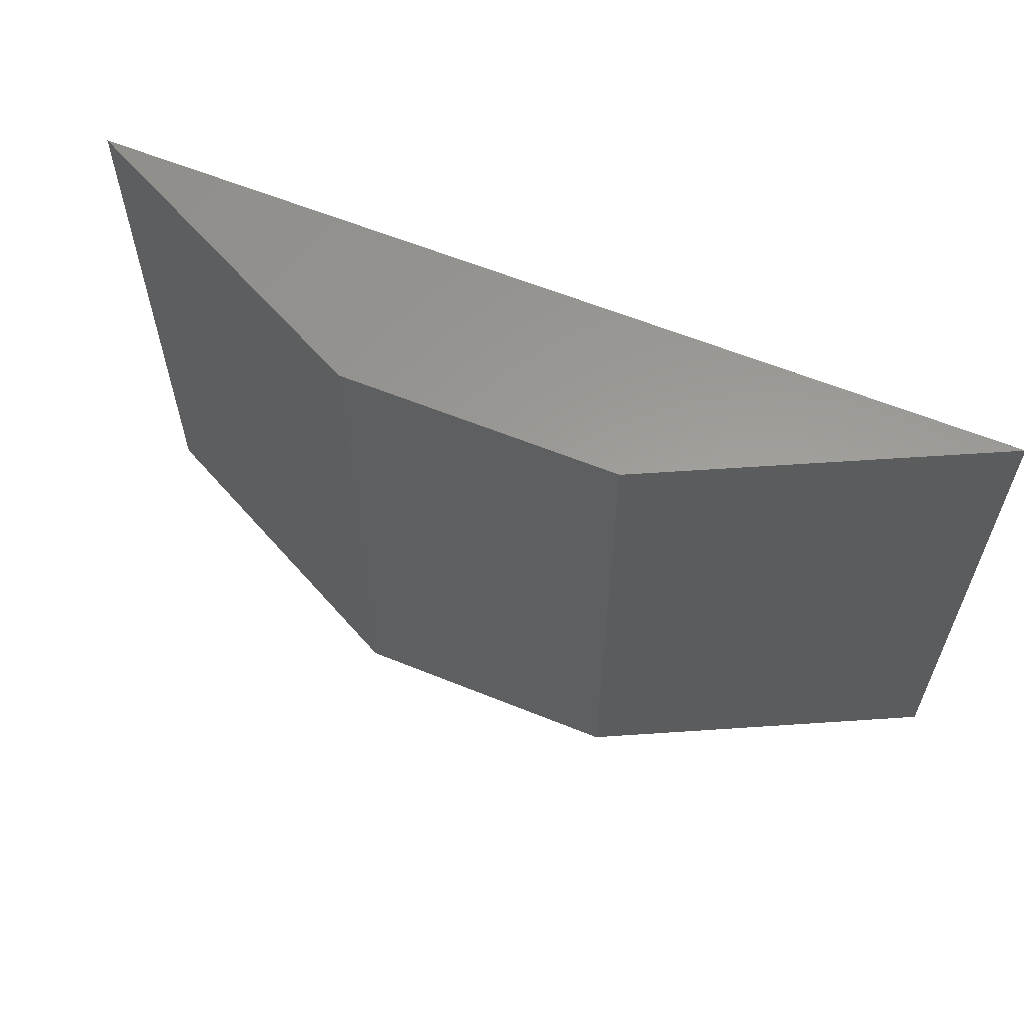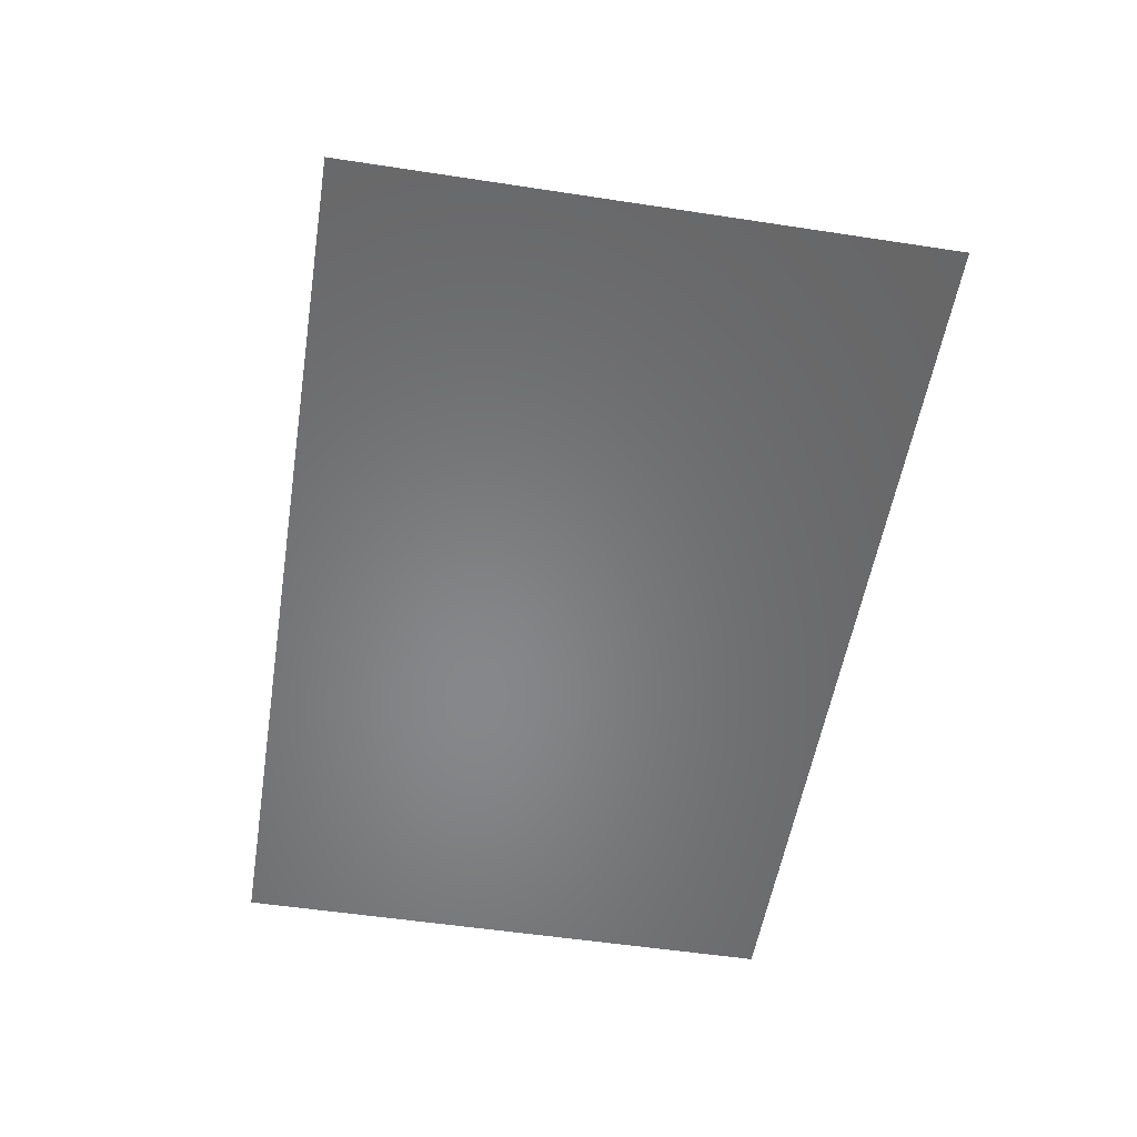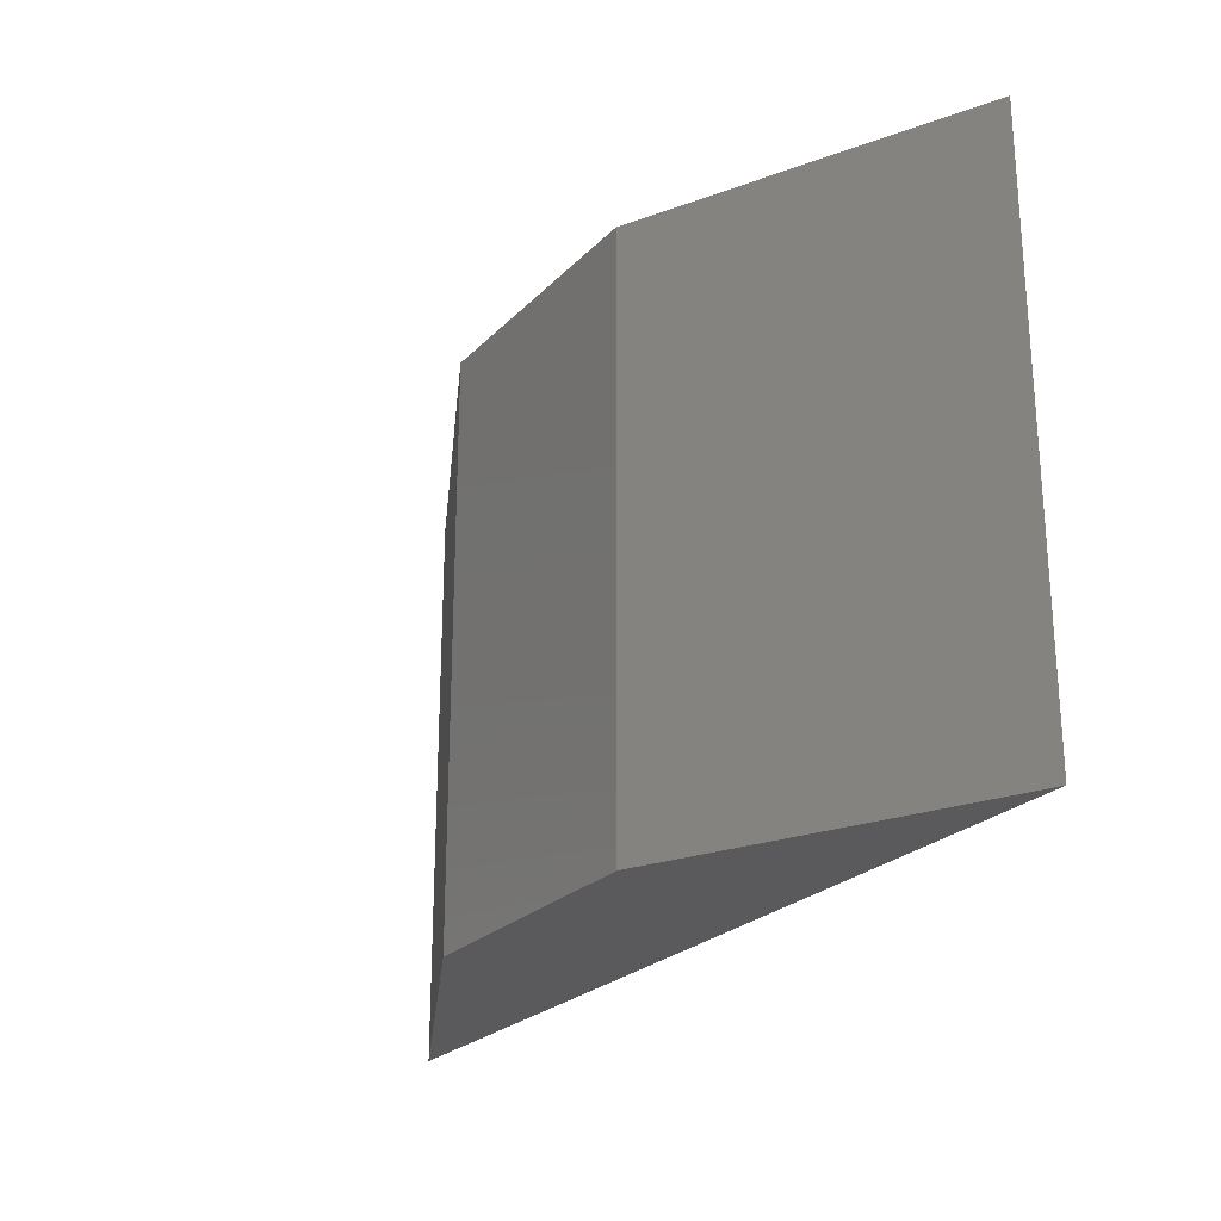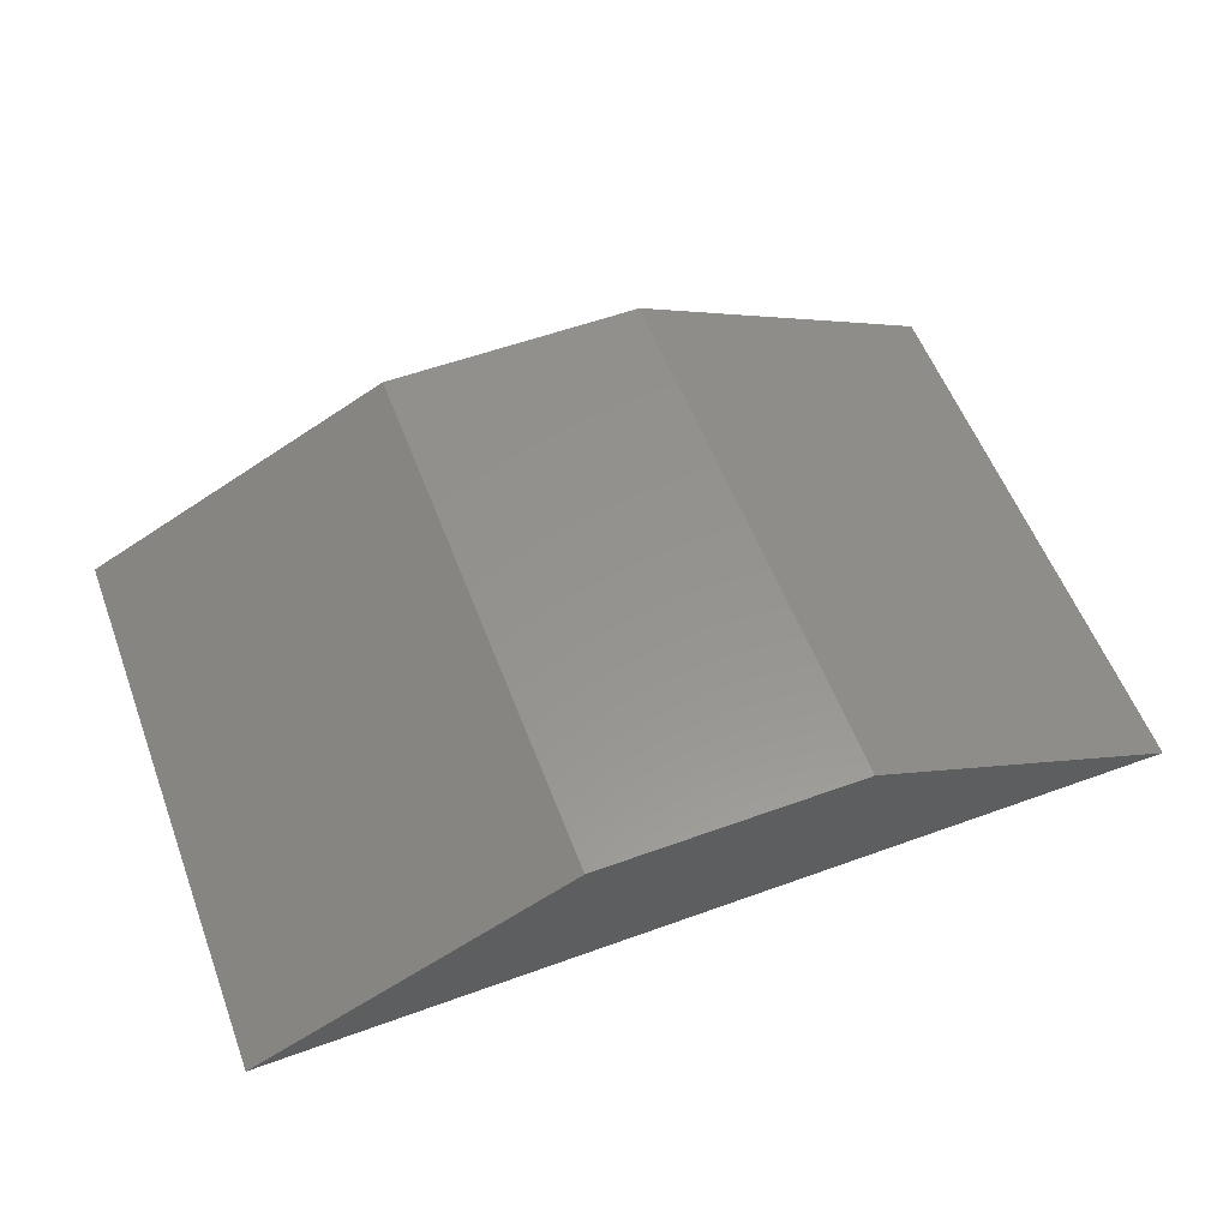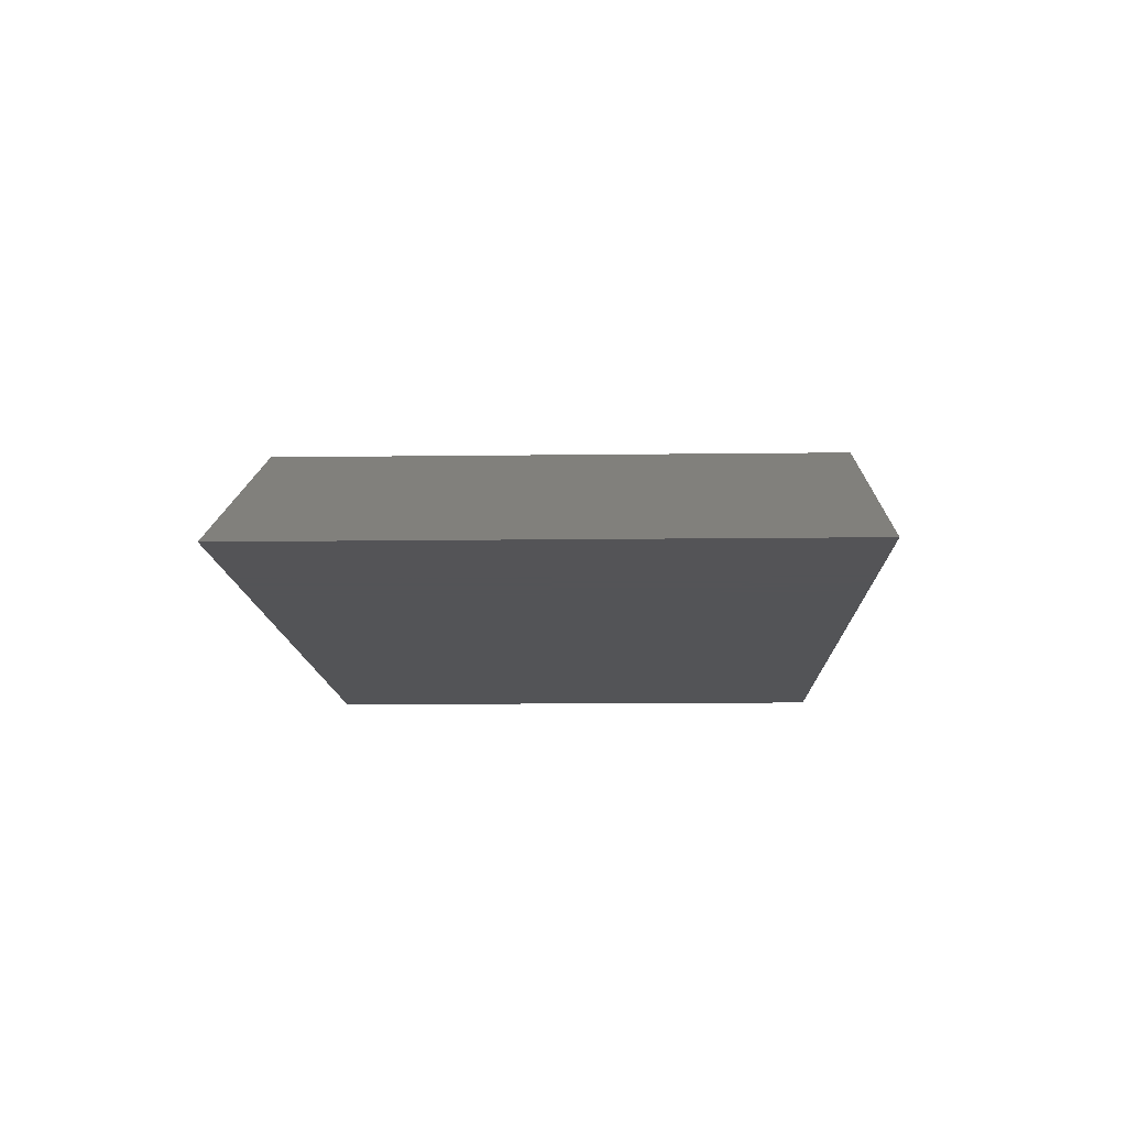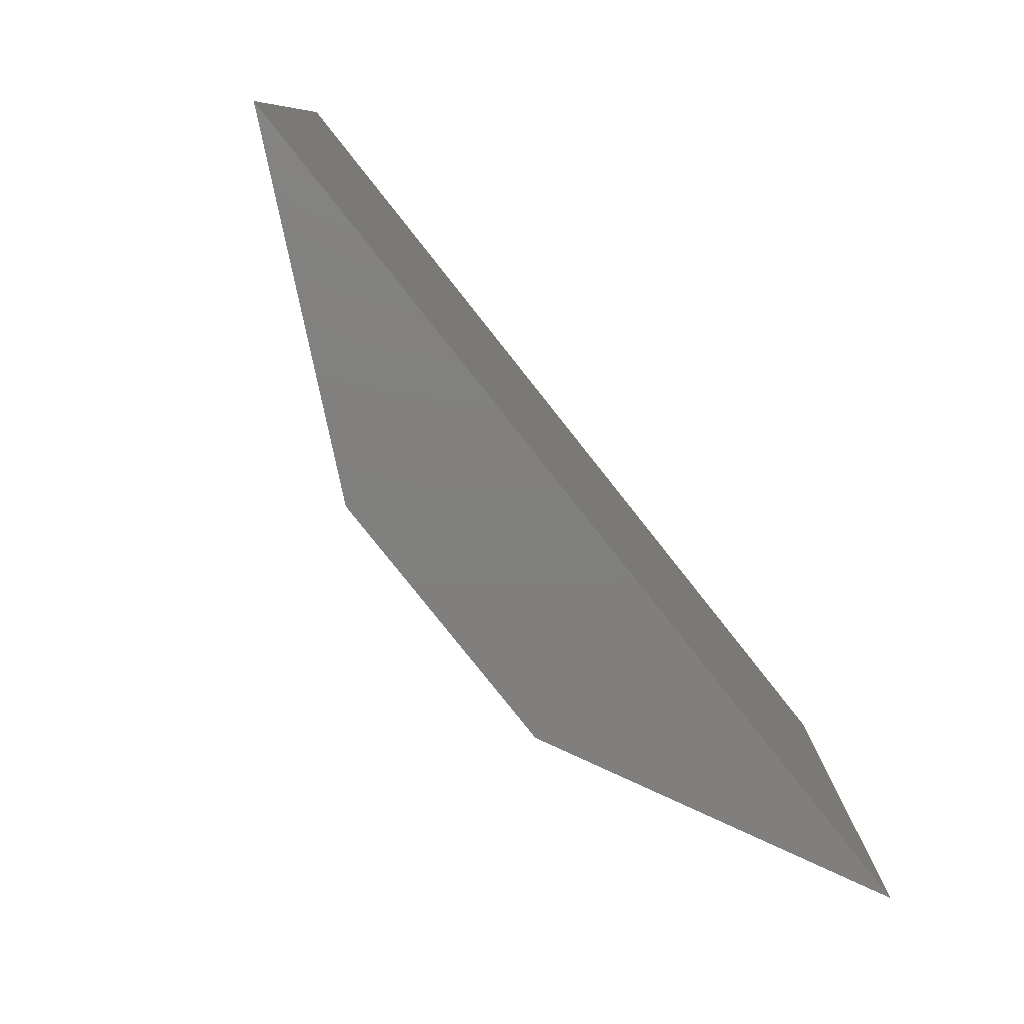
<metadata>
{"format":"stl","ext":"stl","renderer":"f3d","projection":"perspective","resolution":1024,"background":"white","views":[{"elev":60.3,"azim":22.6,"up":"+Y"},{"elev":-54.0,"azim":-99.2,"up":"+Z"},{"elev":-24.4,"azim":57.6,"up":"+Y"},{"elev":56.9,"azim":159.3,"up":"+Z"},{"elev":-12.4,"azim":91.7,"up":"+Z"},{"elev":-79.9,"azim":128.4,"up":"+Y"}]}
</metadata>
<code>
# stl→obj: 8 verts, 12 faces
v 20.47 -0.3175 -2.204e-16
v 17.89 -0.3175 0.7
v 16.49 -0.3175 -3.106e-16
v 19.07 -0.3175 0.7
v 17.89 2.183 0.7
v 20.47 2.183 -2.204e-16
v 16.49 2.183 -3.106e-16
v 19.07 2.183 0.7
f 1 2 3
f 2 1 4
f 5 6 7
f 6 5 8
f 6 3 7
f 3 6 1
f 1 8 4
f 8 1 6
f 4 5 2
f 5 4 8
f 2 7 3
f 7 2 5

</code>
